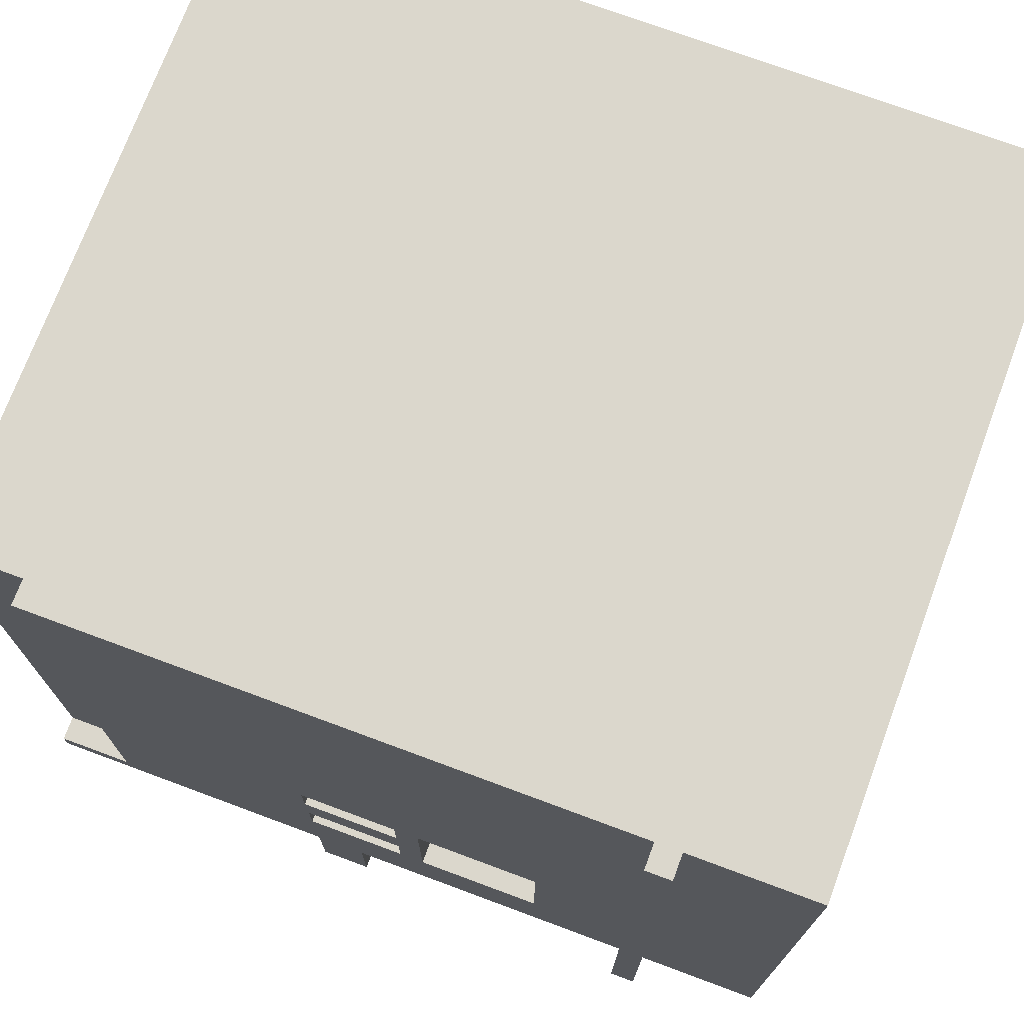
<metadata>
{"format":"obj","ext":"obj","renderer":"f3d","projection":"perspective","resolution":1024,"background":"white","views":[{"elev":73.2,"azim":-69.6,"up":"+Z"}]}
</metadata>
<code>
o
v -1.3 -0.7 1.6
v -1.3 -0.7 -1.3
v -1.3 -0.6 1.6
v -1.3 -0.6 -1.3
v -1.2 -1.2 1.6
v -1.2 -1.2 -1.2
v -1.2 -1 1.6
v -1.2 -1 -1.2
v -1.2 -0.7 1.6
v -1.2 -0.7 -1.2
v -1.2 -0.6 1.6
v -1.2 -0.6 -1.2
v -1.2 -0.3 -0.1
v -1.2 -0.3 -0.9
v -1.2 -0.2 -0.2
v -1.2 -0.2 -0.8
v -1.2 0.3 -0.2
v -1.2 0.3 -0.8
v -1.2 0.4 -0.2
v -1.2 0.4 -0.4
v -1.2 0.4 -0.6
v -1.2 0.4 -0.8
v -1.2 0.6 -1.2
v -1.2 0.6 -1.6
v -1.2 0.8 -0.2
v -1.2 0.8 -0.4
v -1.2 0.8 -0.6
v -1.2 0.8 -0.8
v -1.2 0.8 -1.2
v -1.2 0.8 -1.6
v -1.2 0.9 -0.1
v -1.2 0.9 -0.9
v -1.2 1 1.6
v -1.2 1 -1.2
v -1.2 1.2 1.6
v -1.2 1.2 -1.2
v -1.2 1.6 1.6
v -1.2 1.6 -1.2
v -1.2 1.7 1.6
v -1.2 1.7 -1.1
v -1.2 2 -1.1
v -1.2 2 -1.2
v -1.1 -0.2 -0.2
v -1.1 -0.2 -0.8
v -1.1 0.3 -0.2
v -1.1 0.3 -0.8
v -1.1 0.4 -0.2
v -1.1 0.4 -0.4
v -1.1 0.4 -0.6
v -1.1 0.4 -0.8
v -1.1 0.8 -0.2
v -1.1 0.8 -0.4
v -1.1 0.8 -0.6
v -1.1 0.8 -0.8
v -1.1 1.7 1.6
v -1.1 1.7 -1.1
v -1.1 2 1.6
v -1.1 2 -1.1
v -1 -0.4 -1.2
v -1 -0.4 -1.4
v -1 0.6 -1.2
v -1 0.6 -1.4
v -0.4 -0.3 -1.3
v -0.4 -0.3 -1.4
v -0.4 -0.2 -1.2
v -0.4 -0.2 -1.3
v -0.4 0.2 -1.2
v -0.4 0.2 -1.3
v -0.4 0.3 -1.3
v -0.4 0.3 -1.4
v 0.3 -0.3 -1.3
v 0.3 -0.3 -1.4
v 0.3 -0.2 -1.2
v 0.3 -0.2 -1.3
v 0.3 0.2 -1.2
v 0.3 0.2 -1.3
v 0.3 0.3 -1.3
v 0.3 0.3 -1.4
v 0.8 -0.2 -0.6
v 0.8 -0.2 -0.8
v 0.8 0 -0.6
v 0.8 0 -0.8
v 0.8 0.4 -1.2
v 0.8 0.4 -1.3
v 0.8 0.6 -1.2
v 0.8 0.6 -1.3
v 0.8 0.8 -0.6
v 0.8 0.8 -1
v 0.8 1 -0.6
v 0.8 1 -1
v 0.9 -0.3 -1.3
v 0.9 -0.3 -1.4
v 0.9 -0.2 -1.2
v 0.9 -0.2 -1.3
v 0.9 0.2 -1.2
v 0.9 0.2 -1.3
v 0.9 0.3 -1.3
v 0.9 0.3 -1.4
v 0.9 0.4 -1.3
v 0.9 0.4 -1.4
v 0.9 0.6 -1.3
v 0.9 0.6 -1.4
v 1 -1 1
v 1 -1 -1
v 1 -0.6 1
v 1 -0.6 -1
v 1 -0.3 0.4
v 1 -0.3 0.1
v 1 -0.3 -0.1
v 1 -0.3 -0.4
v 1 -0.2 -0.6
v 1 -0.2 -0.8
v 1 0 -0.6
v 1 0 -0.8
v 1 0.4 0.4
v 1 0.4 0.1
v 1 0.4 -0.1
v 1 0.4 -0.4
v 1 0.5 0.4
v 1 0.5 -0.4
v 1 0.7 0.4
v 1 0.7 -0.4
v 1 0.8 -0.6
v 1 0.8 -1
v 1 1 1
v 1 1 -0.6
v 1 1 -1
v 1 1.2 1
v 1 1.2 -1
v 1 1.4 1
v 1 1.4 -1
v -1.1 1.7 -1.1
v -1.1 1.7 -1.2
v -1.1 2 -1.1
v -1.1 2 -1.2
v -1 -1 1
v -1 -1 0.8
v -1 -1 0.4
v -1 -1 -1
v -1 -0.6 1
v -1 -0.6 0.8
v -1 -0.6 0.4
v -1 -0.6 -1
v -1 -0.2 -0.2
v -1 -0.2 -0.8
v -1 0 0.8
v -1 0 0.4
v -1 0.8 -0.2
v -1 0.8 -0.8
v -1 1 1
v -1 1 -1
v -1 1.2 1
v -1 1.2 -1
v -1 1.4 1
v -1 1.4 -1
v -0.9 -0.3 -1.3
v -0.9 -0.3 -1.4
v -0.9 -0.2 -1.2
v -0.9 -0.2 -1.3
v -0.9 0.2 -1.2
v -0.9 0.2 -1.3
v -0.9 0.3 -1.3
v -0.9 0.3 -1.4
v -0.9 0.4 -1.3
v -0.9 0.4 -1.4
v -0.9 0.6 -1.3
v -0.9 0.6 -1.4
v -0.8 0.4 -1.2
v -0.8 0.4 -1.3
v -0.8 0.6 -1.2
v -0.8 0.6 -1.3
v -0.3 -0.3 -1.3
v -0.3 -0.3 -1.4
v -0.3 -0.2 -1.2
v -0.3 -0.2 -1.3
v -0.3 0.2 -1.2
v -0.3 0.2 -1.3
v -0.3 0.3 -1.3
v -0.3 0.3 -1.4
v 0.4 -0.3 -1.3
v 0.4 -0.3 -1.4
v 0.4 -0.2 -1.2
v 0.4 -0.2 -1.3
v 0.4 0.2 -1.2
v 0.4 0.2 -1.3
v 0.4 0.3 -1.3
v 0.4 0.3 -1.4
v 1 -0.4 -1.2
v 1 -0.4 -1.4
v 1 0.6 -1.2
v 1 0.6 -1.4
v 1.2 0.6 -1.2
v 1.2 0.6 -1.6
v 1.2 0.8 -1.2
v 1.2 0.8 -1.6
v 1.6 -1.2 1.6
v 1.6 -1.2 -1.2
v 1.6 -1 1.6
v 1.6 -1 -1.2
v 1.6 -0.7 1.6
v 1.6 -0.7 -1.2
v 1.6 -0.7 -1.3
v 1.6 -0.6 1.6
v 1.6 -0.6 -1.2
v 1.6 -0.6 -1.3
v 1.6 1 1.6
v 1.6 1 -1.2
v 1.6 1.2 1.6
v 1.6 1.2 -1.2
v 1.6 1.6 1.6
v 1.6 1.6 -1.2
v 1.6 1.7 1.6
v 1.6 1.7 -1.1
v 1.6 1.7 -1.2
v 1.6 2 1.6
v 1.6 2 -1.1
v -1.3 -0.7 1.6
v -1.3 -0.6 1.6
v -1.2 -1.2 1.6
v -1.2 -1 1.6
v -1.2 -0.7 1.6
v -1.2 -0.6 1.6
v -1.2 1 1.6
v -1.2 1.2 1.6
v -1.2 1.6 1.6
v -1.2 1.7 1.6
v -1.1 -1 1.6
v -1.1 -0.7 1.6
v -1.1 -0.6 1.6
v -1.1 1 1.6
v -1.1 1.7 1.6
v -1.1 2 1.6
v 1.1 -1 1.6
v 1.1 -0.7 1.6
v 1.1 -0.6 1.6
v 1.1 1 1.6
v 1.2 -0.7 1.6
v 1.2 -0.6 1.6
v 1.6 -1.2 1.6
v 1.6 -1 1.6
v 1.6 -0.7 1.6
v 1.6 -0.6 1.6
v 1.6 1 1.6
v 1.6 1.2 1.6
v 1.6 1.6 1.6
v 1.6 1.7 1.6
v 1.6 2 1.6
v -1.2 0.4 -0.4
v -1.2 0.8 -0.4
v -1.1 0.4 -0.4
v -1.1 0.8 -0.4
v 0.8 -0.2 -0.6
v 0.8 0 -0.6
v 0.8 0.8 -0.6
v 0.8 1 -0.6
v 1 -0.2 -0.6
v 1 0 -0.6
v 1 0.8 -0.6
v 1 1 -0.6
v -1.2 -0.2 -0.8
v -1.2 0.3 -0.8
v -1.2 0.4 -0.8
v -1.2 0.8 -0.8
v -1.1 -0.2 -0.8
v -1.1 0.3 -0.8
v -1.1 0.4 -0.8
v -1.1 0.8 -0.8
v -1 -1 -1
v -1 -0.6 -1
v -1 1 -1
v -1 1.2 -1
v -1 1.4 -1
v -0.8 -0.2 -1
v -0.8 0.2 -1
v -0.8 0.4 -1
v -0.8 0.6 -1
v -0.4 -0.2 -1
v -0.4 0.2 -1
v -0.2 -0.2 -1
v -0.2 0.2 -1
v 0.2 -0.2 -1
v 0.2 0.2 -1
v 0.4 -0.2 -1
v 0.4 0.2 -1
v 0.8 -0.2 -1
v 0.8 0.2 -1
v 0.8 0.4 -1
v 0.8 0.6 -1
v 0.8 0.8 -1
v 0.8 1 -1
v 1 -1 -1
v 1 -0.6 -1
v 1 0.8 -1
v 1 1 -1
v 1 1.2 -1
v 1 1.4 -1
v -1.2 1.7 -1.1
v -1.2 2 -1.1
v -1.1 1.7 -1.1
v -1.1 2 -1.1
v -1 -1 1
v -1 -0.6 1
v -1 1 1
v -1 1.2 1
v -1 1.4 1
v -0.8 -0.2 1
v -0.8 0.5 1
v -0.8 0.6 1
v -0.8 0.8 1
v -0.2 -0.2 1
v -0.2 0.5 1
v -0.1 -0.2 1
v -0.1 0.5 1
v 0.5 -0.2 1
v 0.5 0.5 1
v 0.5 0.6 1
v 0.5 0.8 1
v 0.8 1 1
v 0.8 1.2 1
v 1 -1 1
v 1 -0.6 1
v 1 1 1
v 1 1.2 1
v 1 1.4 1
v -1.2 -0.2 -0.2
v -1.2 0.3 -0.2
v -1.2 0.4 -0.2
v -1.2 0.8 -0.2
v -1.1 -0.2 -0.2
v -1.1 0.3 -0.2
v -1.1 0.4 -0.2
v -1.1 0.8 -0.2
v -1.2 0.4 -0.6
v -1.2 0.8 -0.6
v -1.1 0.4 -0.6
v -1.1 0.8 -0.6
v 0.8 -0.2 -0.8
v 0.8 0 -0.8
v 1 -0.2 -0.8
v 1 0 -0.8
v -1.1 1.7 -1.1
v -1.1 2 -1.1
v 1.6 1.7 -1.1
v 1.6 2 -1.1
v -1.2 -1.2 -1.2
v -1.2 -1 -1.2
v -1.2 -0.7 -1.2
v -1.2 -0.6 -1.2
v -1.2 0.6 -1.2
v -1.2 0.8 -1.2
v -1.2 1 -1.2
v -1.2 1.2 -1.2
v -1.2 1.6 -1.2
v -1.2 2 -1.2
v -1.1 1.7 -1.2
v -1.1 2 -1.2
v -1 -0.4 -1.2
v -1 0.6 -1.2
v -0.9 -0.2 -1.2
v -0.9 0.2 -1.2
v -0.8 0.4 -1.2
v -0.8 0.6 -1.2
v -0.4 -0.2 -1.2
v -0.4 0.2 -1.2
v -0.3 -0.2 -1.2
v -0.3 0.2 -1.2
v 0.3 -0.2 -1.2
v 0.3 0.2 -1.2
v 0.4 -0.2 -1.2
v 0.4 0.2 -1.2
v 0.8 0.4 -1.2
v 0.8 0.6 -1.2
v 0.9 -0.2 -1.2
v 0.9 0.2 -1.2
v 1 -0.4 -1.2
v 1 0.6 -1.2
v 1.2 0.6 -1.2
v 1.2 0.8 -1.2
v 1.6 -1.2 -1.2
v 1.6 -1 -1.2
v 1.6 -0.7 -1.2
v 1.6 -0.6 -1.2
v 1.6 1 -1.2
v 1.6 1.2 -1.2
v 1.6 1.6 -1.2
v 1.6 1.7 -1.2
v -1.3 -0.7 -1.3
v -1.3 -0.6 -1.3
v -0.9 -0.3 -1.3
v -0.9 -0.2 -1.3
v -0.9 0.2 -1.3
v -0.9 0.3 -1.3
v -0.9 0.4 -1.3
v -0.9 0.6 -1.3
v -0.8 0.4 -1.3
v -0.8 0.6 -1.3
v -0.4 -0.3 -1.3
v -0.4 -0.2 -1.3
v -0.4 0.2 -1.3
v -0.4 0.3 -1.3
v -0.3 -0.3 -1.3
v -0.3 -0.2 -1.3
v -0.3 0.2 -1.3
v -0.3 0.3 -1.3
v 0.3 -0.3 -1.3
v 0.3 -0.2 -1.3
v 0.3 0.2 -1.3
v 0.3 0.3 -1.3
v 0.4 -0.3 -1.3
v 0.4 -0.2 -1.3
v 0.4 0.2 -1.3
v 0.4 0.3 -1.3
v 0.8 0.4 -1.3
v 0.8 0.6 -1.3
v 0.9 -0.3 -1.3
v 0.9 -0.2 -1.3
v 0.9 0.2 -1.3
v 0.9 0.3 -1.3
v 0.9 0.4 -1.3
v 0.9 0.6 -1.3
v 1.6 -0.7 -1.3
v 1.6 -0.6 -1.3
v -1 -0.4 -1.4
v -1 0.6 -1.4
v -0.9 -0.3 -1.4
v -0.9 0.3 -1.4
v -0.9 0.4 -1.4
v -0.9 0.6 -1.4
v -0.4 -0.3 -1.4
v -0.4 0.3 -1.4
v -0.3 -0.3 -1.4
v -0.3 0.3 -1.4
v 0.3 -0.3 -1.4
v 0.3 0.3 -1.4
v 0.4 -0.3 -1.4
v 0.4 0.3 -1.4
v 0.9 -0.3 -1.4
v 0.9 0.3 -1.4
v 0.9 0.4 -1.4
v 0.9 0.6 -1.4
v 1 -0.4 -1.4
v 1 0.6 -1.4
v -1.2 0.6 -1.6
v -1.2 0.8 -1.6
v 1.2 0.6 -1.6
v 1.2 0.8 -1.6
v -1.2 -1.2 1.6
v 1.6 -1.2 1.6
v -1.1 -1.2 1.5
v 1.1 -1.2 1.5
v 0.8 -1.2 1.4
v 1 -1.2 1.4
v -1.1 -1.2 1.2
v 0.8 -1.2 1.2
v 1 -1.2 1.2
v 1.1 -1.2 1.2
v -1.2 -1.2 -1.2
v 1.6 -1.2 -1.2
v -1.3 -0.7 1.6
v -1.2 -0.7 1.6
v -1.2 -0.7 -1.2
v 1.6 -0.7 -1.2
v -1.3 -0.7 -1.3
v 1.6 -0.7 -1.3
v -1 -0.4 -1.2
v 1 -0.4 -1.2
v -1 -0.4 -1.4
v 1 -0.4 -1.4
v 0.8 -0.2 -0.6
v 1 -0.2 -0.6
v 0.8 -0.2 -0.8
v 1 -0.2 -0.8
v -0.9 0.2 -1.2
v -0.4 0.2 -1.2
v -0.3 0.2 -1.2
v 0.3 0.2 -1.2
v 0.4 0.2 -1.2
v 0.9 0.2 -1.2
v -0.9 0.2 -1.3
v -0.4 0.2 -1.3
v -0.3 0.2 -1.3
v 0.3 0.2 -1.3
v 0.4 0.2 -1.3
v 0.9 0.2 -1.3
v -1.2 0.3 -0.2
v -1.1 0.3 -0.2
v -1.2 0.3 -0.8
v -1.1 0.3 -0.8
v -0.9 0.3 -1.3
v -0.4 0.3 -1.3
v -0.3 0.3 -1.3
v 0.3 0.3 -1.3
v 0.4 0.3 -1.3
v 0.9 0.3 -1.3
v -0.9 0.3 -1.4
v -0.4 0.3 -1.4
v -0.3 0.3 -1.4
v 0.3 0.3 -1.4
v 0.4 0.3 -1.4
v 0.9 0.3 -1.4
v -1.2 0.6 -1.2
v -1 0.6 -1.2
v -0.8 0.6 -1.2
v 0.8 0.6 -1.2
v 1 0.6 -1.2
v 1.2 0.6 -1.2
v -0.9 0.6 -1.3
v -0.8 0.6 -1.3
v 0.8 0.6 -1.3
v 0.9 0.6 -1.3
v -1 0.6 -1.4
v -0.9 0.6 -1.4
v 0.9 0.6 -1.4
v 1 0.6 -1.4
v -1.2 0.6 -1.6
v 1.2 0.6 -1.6
v -1.2 0.8 -0.2
v -1.1 0.8 -0.2
v -1.2 0.8 -0.4
v -1.1 0.8 -0.4
v -1.2 0.8 -0.6
v -1.1 0.8 -0.6
v 0.8 0.8 -0.6
v 1 0.8 -0.6
v -1.2 0.8 -0.8
v -1.1 0.8 -0.8
v 0.8 0.8 -1
v 1 0.8 -1
v -1 1.4 1
v 1 1.4 1
v -1 1.4 -1
v 1 1.4 -1
v -1 -1 1
v 1 -1 1
v -1 -1 0.8
v -1 -1 0.4
v -1 -1 -1
v 1 -1 -1
v -1.3 -0.6 1.6
v -1.2 -0.6 1.6
v -1.2 -0.6 -1.2
v 1.6 -0.6 -1.2
v -1.3 -0.6 -1.3
v 1.6 -0.6 -1.3
v -0.9 -0.3 -1.3
v -0.4 -0.3 -1.3
v -0.3 -0.3 -1.3
v 0.3 -0.3 -1.3
v 0.4 -0.3 -1.3
v 0.9 -0.3 -1.3
v -0.9 -0.3 -1.4
v -0.4 -0.3 -1.4
v -0.3 -0.3 -1.4
v 0.3 -0.3 -1.4
v 0.4 -0.3 -1.4
v 0.9 -0.3 -1.4
v -1.2 -0.2 -0.2
v -1.1 -0.2 -0.2
v -1.2 -0.2 -0.8
v -1.1 -0.2 -0.8
v -0.9 -0.2 -1.2
v -0.4 -0.2 -1.2
v -0.3 -0.2 -1.2
v 0.3 -0.2 -1.2
v 0.4 -0.2 -1.2
v 0.9 -0.2 -1.2
v -0.9 -0.2 -1.3
v -0.4 -0.2 -1.3
v -0.3 -0.2 -1.3
v 0.3 -0.2 -1.3
v 0.4 -0.2 -1.3
v 0.9 -0.2 -1.3
v 0.8 0 -0.6
v 1 0 -0.6
v 0.8 0 -0.8
v 1 0 -0.8
v -1.2 0.4 -0.2
v -1.1 0.4 -0.2
v -1.2 0.4 -0.4
v -1.1 0.4 -0.4
v -1.2 0.4 -0.6
v -1.1 0.4 -0.6
v -1.2 0.4 -0.8
v -1.1 0.4 -0.8
v -0.8 0.4 -1.2
v 0.8 0.4 -1.2
v -0.9 0.4 -1.3
v -0.8 0.4 -1.3
v 0.8 0.4 -1.3
v 0.9 0.4 -1.3
v -0.9 0.4 -1.4
v 0.9 0.4 -1.4
v -1.2 0.8 -1.2
v 1.2 0.8 -1.2
v -1.2 0.8 -1.6
v 1.2 0.8 -1.6
v 0.8 1 -0.6
v 1 1 -0.6
v 0.8 1 -1
v 1 1 -1
v -1.2 1.7 1.6
v -1.1 1.7 1.6
v -1.2 1.7 -1.1
v -1.1 1.7 -1.1
v 1.6 1.7 -1.1
v -1.1 1.7 -1.2
v 1.6 1.7 -1.2
v -1.1 2 1.6
v 1.6 2 1.6
v -1.2 2 -1.1
v -1.1 2 -1.1
v 1.6 2 -1.1
v -1.2 2 -1.2
v -1.1 2 -1.2
f 3 2 1
f 4 2 3
f 7 6 5
f 8 6 7
f 9 8 7
f 10 8 9
f 13 12 11
f 14 12 13
f 15 14 13
f 16 14 15
f 17 15 13
f 18 14 16
f 19 17 13
f 19 18 17
f 20 18 19
f 21 18 20
f 22 14 18
f 22 18 21
f 23 12 14
f 25 19 13
f 26 21 20
f 27 21 26
f 28 14 22
f 29 23 14
f 29 24 23
f 30 24 29
f 31 28 27
f 31 13 11
f 31 27 26
f 31 25 13
f 31 26 25
f 32 14 28
f 32 28 31
f 32 29 14
f 33 31 11
f 33 32 31
f 34 29 32
f 34 32 33
f 35 34 33
f 36 34 35
f 37 36 35
f 38 36 37
f 39 38 37
f 40 38 39
f 41 38 40
f 42 38 41
f 45 44 43
f 46 44 45
f 51 48 47
f 52 48 51
f 53 50 49
f 54 50 53
f 57 56 55
f 58 56 57
f 61 60 59
f 62 60 61
f 66 64 63
f 67 66 65
f 68 64 66
f 68 66 67
f 69 64 68
f 70 64 69
f 74 72 71
f 75 74 73
f 76 72 74
f 76 74 75
f 77 72 76
f 78 72 77
f 81 80 79
f 82 80 81
f 85 84 83
f 86 84 85
f 89 88 87
f 90 88 89
f 94 92 91
f 95 94 93
f 96 92 94
f 96 94 95
f 97 92 96
f 98 92 97
f 101 100 99
f 102 100 101
f 105 104 103
f 106 104 105
f 107 106 105
f 108 106 107
f 109 106 108
f 110 106 109
f 111 106 110
f 112 106 111
f 113 111 110
f 114 106 112
f 115 107 105
f 115 108 107
f 116 109 108
f 116 108 115
f 117 110 109
f 117 109 116
f 118 114 113
f 118 110 117
f 118 113 110
f 119 117 116
f 119 115 105
f 119 118 117
f 119 116 115
f 120 114 118
f 120 118 119
f 121 119 105
f 121 120 119
f 122 114 120
f 122 120 121
f 123 122 121
f 123 114 122
f 124 106 114
f 124 114 123
f 125 121 105
f 125 123 121
f 126 123 125
f 128 126 125
f 128 127 126
f 129 127 128
f 130 129 128
f 131 129 130
f 132 133 134
f 134 133 135
f 136 137 140
f 137 138 141
f 140 137 141
f 138 139 142
f 141 138 142
f 142 139 143
f 142 143 144
f 144 143 145
f 140 141 146
f 141 142 146
f 142 144 147
f 146 142 147
f 144 145 148
f 147 144 148
f 146 147 148
f 145 143 149
f 148 145 149
f 146 148 150
f 140 146 150
f 148 149 150
f 149 143 151
f 150 149 151
f 150 151 152
f 152 151 153
f 152 153 154
f 154 153 155
f 156 157 159
f 158 159 160
f 159 157 161
f 160 159 161
f 161 157 162
f 162 157 163
f 164 165 166
f 166 165 167
f 168 169 170
f 170 169 171
f 172 173 175
f 174 175 176
f 175 173 177
f 176 175 177
f 177 173 178
f 178 173 179
f 180 181 183
f 182 183 184
f 183 181 185
f 184 183 185
f 185 181 186
f 186 181 187
f 188 189 190
f 190 189 191
f 192 193 194
f 194 193 195
f 196 197 198
f 198 197 199
f 198 199 200
f 200 199 201
f 200 201 203
f 201 202 203
f 203 202 204
f 204 202 205
f 203 204 206
f 206 204 207
f 206 207 208
f 208 207 209
f 208 209 210
f 210 209 211
f 210 211 212
f 212 211 213
f 213 211 214
f 212 213 215
f 215 213 216
f 221 218 217
f 222 218 221
f 227 220 219
f 227 221 220
f 228 222 221
f 228 221 227
f 229 223 222
f 229 222 228
f 230 224 223
f 230 223 229
f 231 226 225
f 233 227 219
f 233 228 227
f 233 229 228
f 233 230 229
f 234 230 233
f 235 230 234
f 236 224 230
f 236 230 235
f 237 235 234
f 237 234 233
f 238 236 235
f 238 235 237
f 239 233 219
f 240 237 233
f 240 233 239
f 241 238 237
f 241 237 240
f 242 236 238
f 242 238 241
f 243 224 236
f 243 236 242
f 244 225 224
f 244 224 243
f 245 231 225
f 245 225 244
f 246 232 231
f 246 231 245
f 247 232 246
f 250 249 248
f 251 249 250
f 256 253 252
f 257 253 256
f 258 255 254
f 259 255 258
f 264 261 260
f 265 261 264
f 266 263 262
f 267 263 266
f 273 270 269
f 274 270 273
f 275 270 274
f 276 270 275
f 277 273 269
f 277 274 273
f 278 275 274
f 278 274 277
f 279 277 269
f 279 278 277
f 280 275 278
f 280 278 279
f 281 279 269
f 281 280 279
f 282 275 280
f 282 280 281
f 283 281 269
f 283 282 281
f 284 275 282
f 284 282 283
f 285 283 269
f 285 284 283
f 286 275 284
f 286 284 285
f 287 276 275
f 287 275 286
f 288 270 276
f 288 276 287
f 289 270 288
f 290 271 270
f 290 270 289
f 291 269 268
f 292 289 288
f 292 269 291
f 292 287 286
f 292 288 287
f 292 285 269
f 292 286 285
f 293 289 292
f 294 271 290
f 295 272 271
f 295 271 294
f 296 272 295
f 299 298 297
f 300 298 299
f 302 303 306
f 306 303 307
f 307 303 308
f 308 303 309
f 302 306 310
f 306 307 310
f 307 308 311
f 310 307 311
f 302 310 312
f 310 311 312
f 311 308 313
f 312 311 313
f 302 312 314
f 312 313 314
f 313 308 315
f 314 313 315
f 308 309 316
f 315 308 316
f 309 303 317
f 316 309 317
f 303 304 318
f 317 303 318
f 316 317 318
f 315 316 318
f 314 315 318
f 304 305 319
f 318 304 319
f 301 302 320
f 314 318 321
f 320 302 321
f 302 314 321
f 318 319 321
f 321 319 322
f 319 305 323
f 322 319 323
f 323 305 324
f 325 326 329
f 329 326 330
f 327 328 331
f 331 328 332
f 333 334 335
f 335 334 336
f 337 338 339
f 339 338 340
f 341 342 343
f 343 342 344
f 353 354 355
f 355 354 356
f 348 349 357
f 357 349 358
f 359 360 363
f 363 360 364
f 365 366 367
f 367 366 368
f 361 362 371
f 371 362 372
f 369 370 373
f 373 370 374
f 348 357 375
f 375 376 377
f 350 351 378
f 345 346 379
f 346 347 380
f 379 346 380
f 380 347 381
f 377 378 382
f 375 377 382
f 348 375 382
f 351 352 383
f 382 378 383
f 378 351 383
f 352 353 384
f 383 352 384
f 353 355 385
f 384 353 385
f 385 355 386
f 393 394 395
f 395 394 396
f 389 390 397
f 397 390 398
f 391 392 399
f 399 392 400
f 401 402 405
f 405 402 406
f 403 404 407
f 407 404 408
f 409 410 415
f 415 410 416
f 411 412 417
f 417 412 418
f 413 414 419
f 419 414 420
f 387 388 421
f 421 388 422
f 423 424 425
f 425 424 426
f 426 424 427
f 427 424 428
f 423 425 429
f 426 427 430
f 423 429 431
f 429 430 431
f 430 427 432
f 431 430 432
f 423 431 433
f 432 427 434
f 423 433 435
f 433 434 435
f 434 427 436
f 435 434 436
f 423 435 437
f 436 427 438
f 438 427 439
f 423 437 441
f 439 440 441
f 438 439 441
f 437 438 441
f 441 440 442
f 443 444 445
f 445 444 446
f 449 448 447
f 450 448 449
f 451 450 449
f 452 450 451
f 453 449 447
f 453 451 449
f 454 452 451
f 454 451 453
f 455 450 452
f 455 452 454
f 456 448 450
f 456 450 455
f 457 454 453
f 457 455 454
f 457 456 455
f 457 453 447
f 458 448 456
f 458 456 457
f 461 460 459
f 463 461 459
f 463 462 461
f 464 462 463
f 467 466 465
f 468 466 467
f 471 470 469
f 472 470 471
f 479 474 473
f 480 474 479
f 481 476 475
f 482 476 481
f 483 478 477
f 484 478 483
f 487 486 485
f 488 486 487
f 495 490 489
f 496 490 495
f 497 492 491
f 498 492 497
f 499 494 493
f 500 494 499
f 508 504 503
f 509 504 508
f 511 502 501
f 512 510 509
f 512 508 507
f 512 509 508
f 513 510 512
f 514 506 505
f 515 511 501
f 515 514 513
f 515 513 512
f 515 512 511
f 516 506 514
f 516 514 515
f 519 518 517
f 520 518 519
f 525 522 521
f 526 522 525
f 527 524 523
f 528 524 527
f 531 530 529
f 532 530 531
f 533 534 535
f 535 534 536
f 536 534 537
f 537 534 538
f 539 540 541
f 539 541 543
f 541 542 543
f 543 542 544
f 545 546 551
f 551 546 552
f 547 548 553
f 553 548 554
f 549 550 555
f 555 550 556
f 557 558 559
f 559 558 560
f 561 562 567
f 567 562 568
f 563 564 569
f 569 564 570
f 565 566 571
f 571 566 572
f 573 574 575
f 575 574 576
f 577 578 579
f 579 578 580
f 581 582 583
f 583 582 584
f 585 586 588
f 588 586 589
f 587 588 591
f 589 590 591
f 588 589 591
f 591 590 592
f 593 594 595
f 595 594 596
f 597 598 599
f 599 598 600
f 601 602 603
f 603 602 604
f 604 605 606
f 606 605 607
f 608 609 611
f 611 609 612
f 610 611 613
f 613 611 614

</code>
